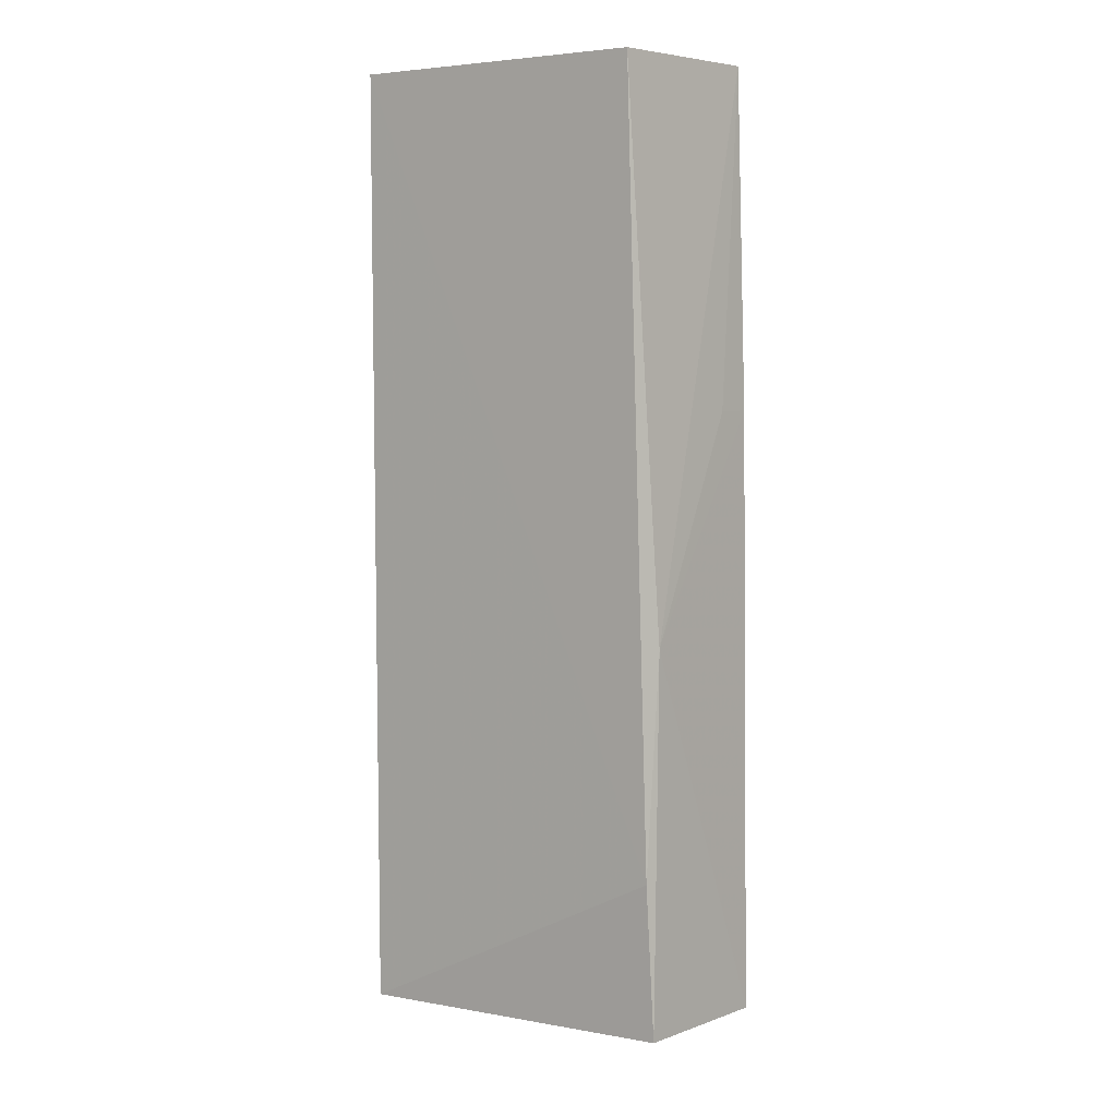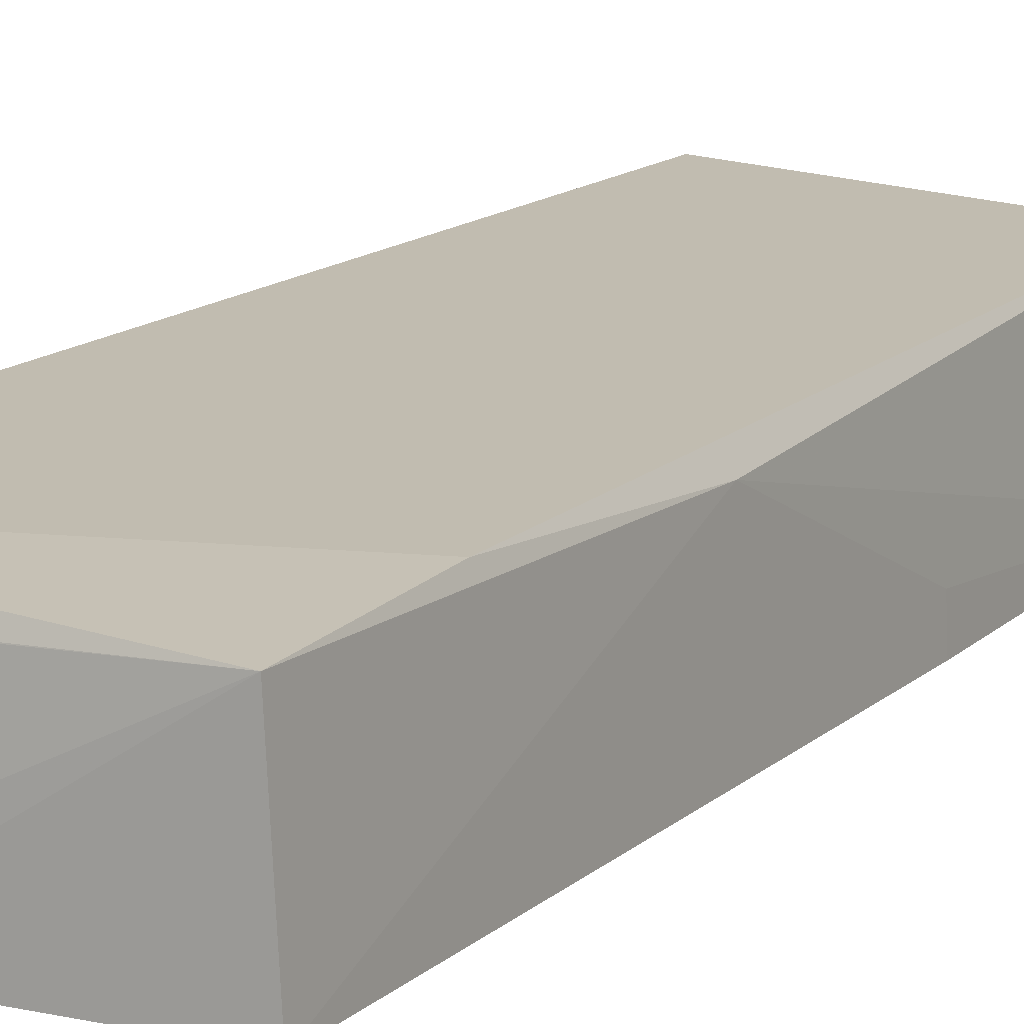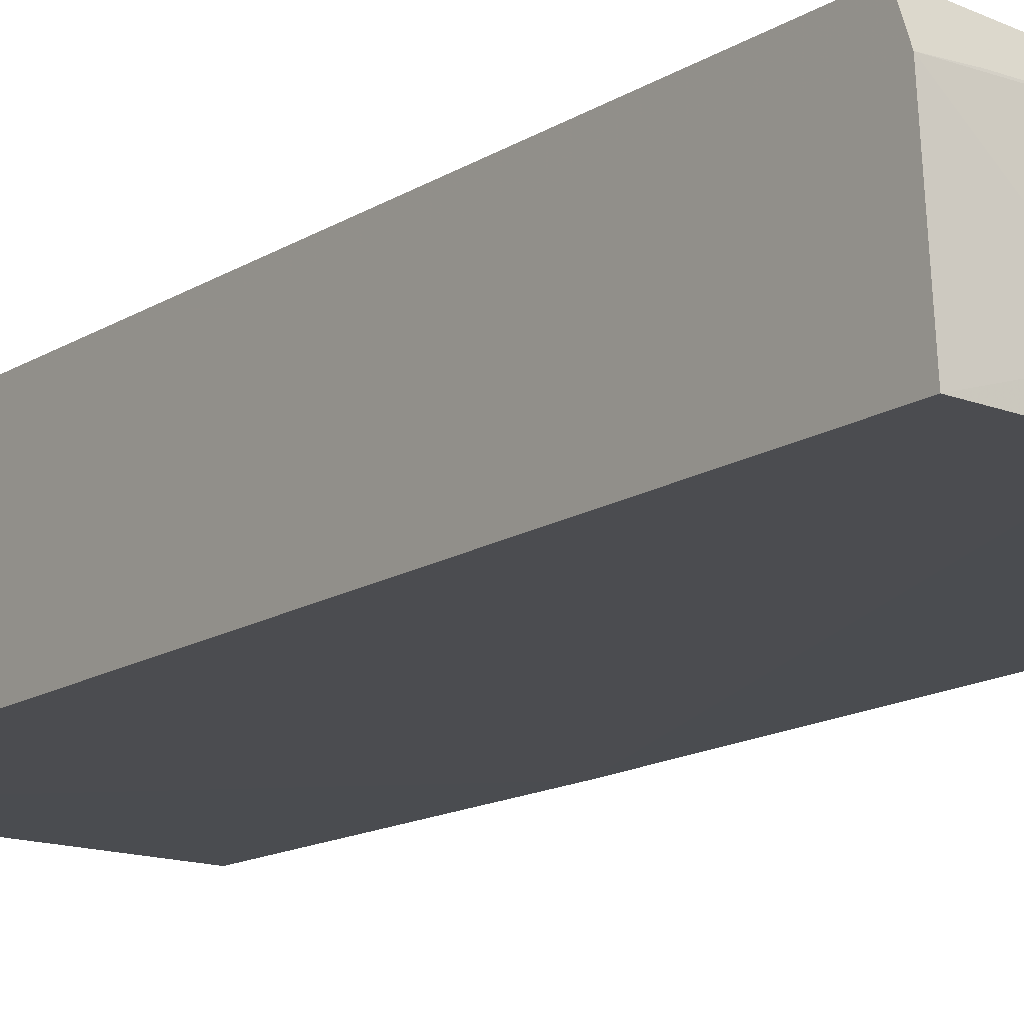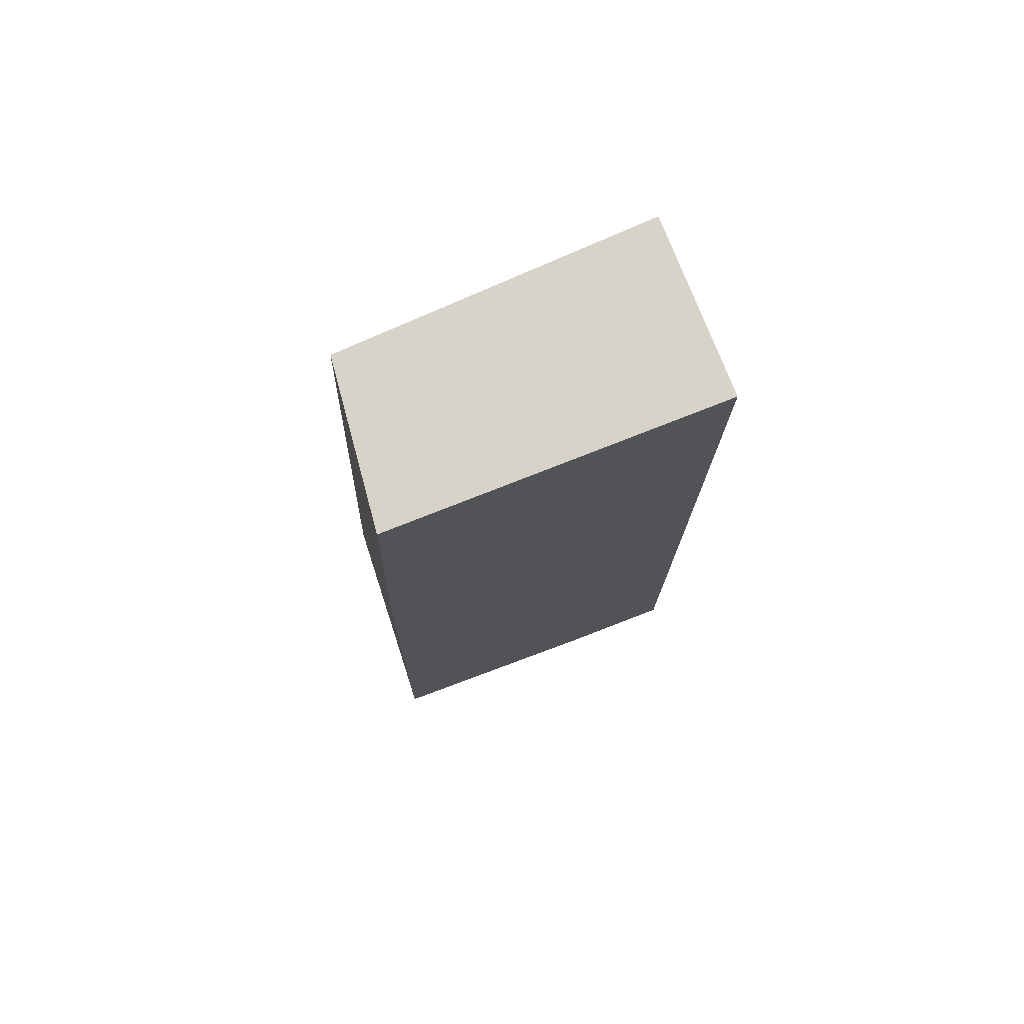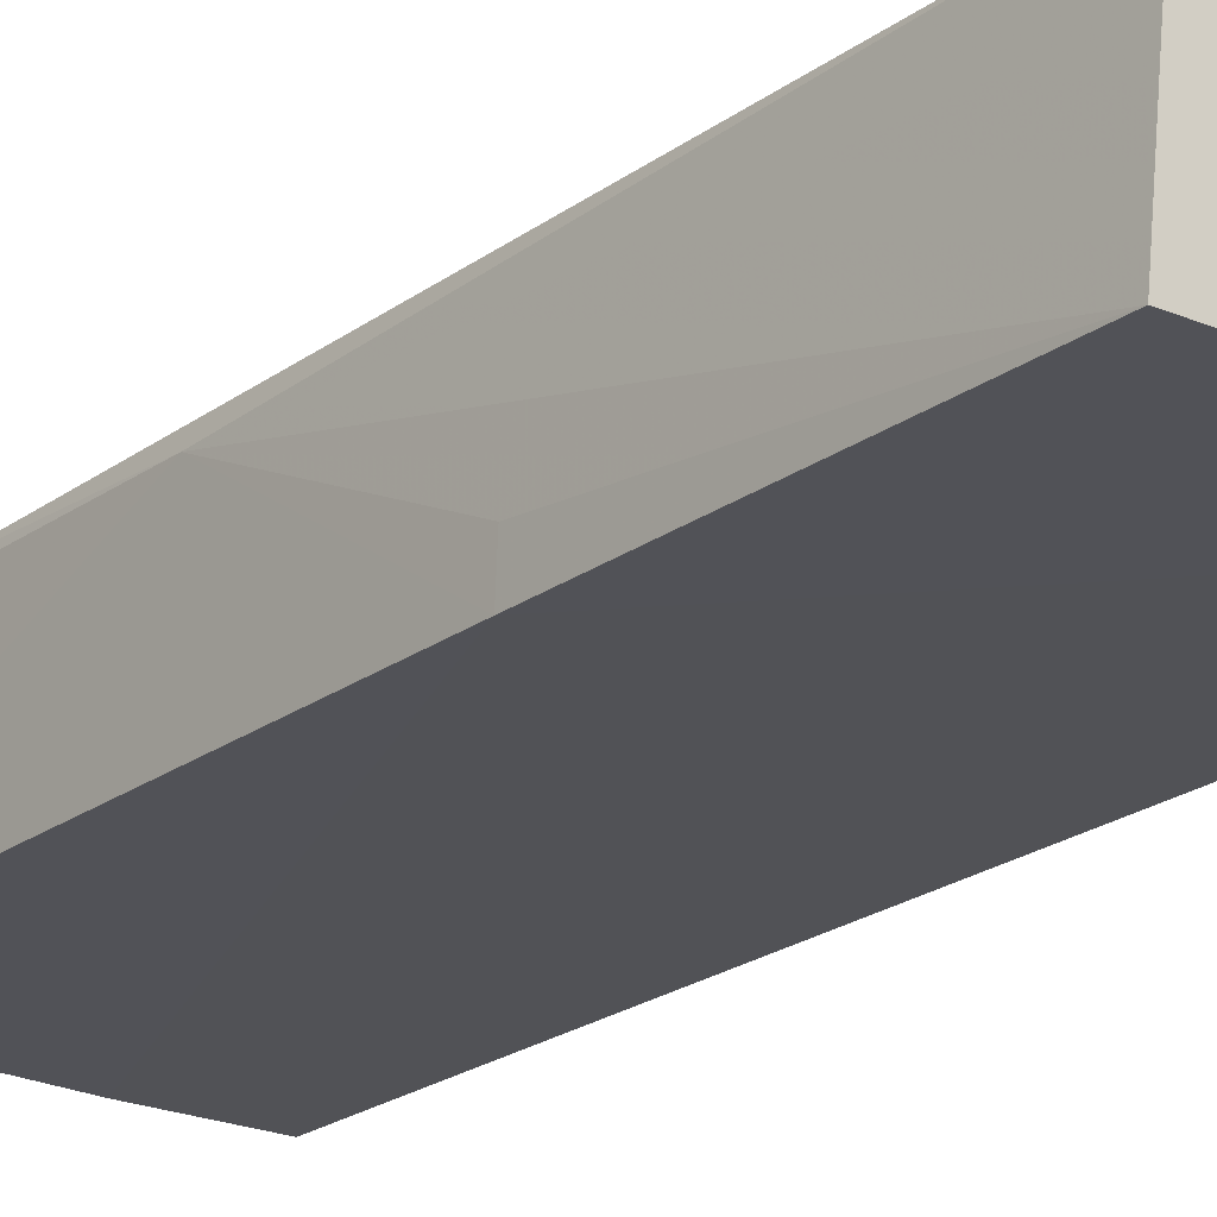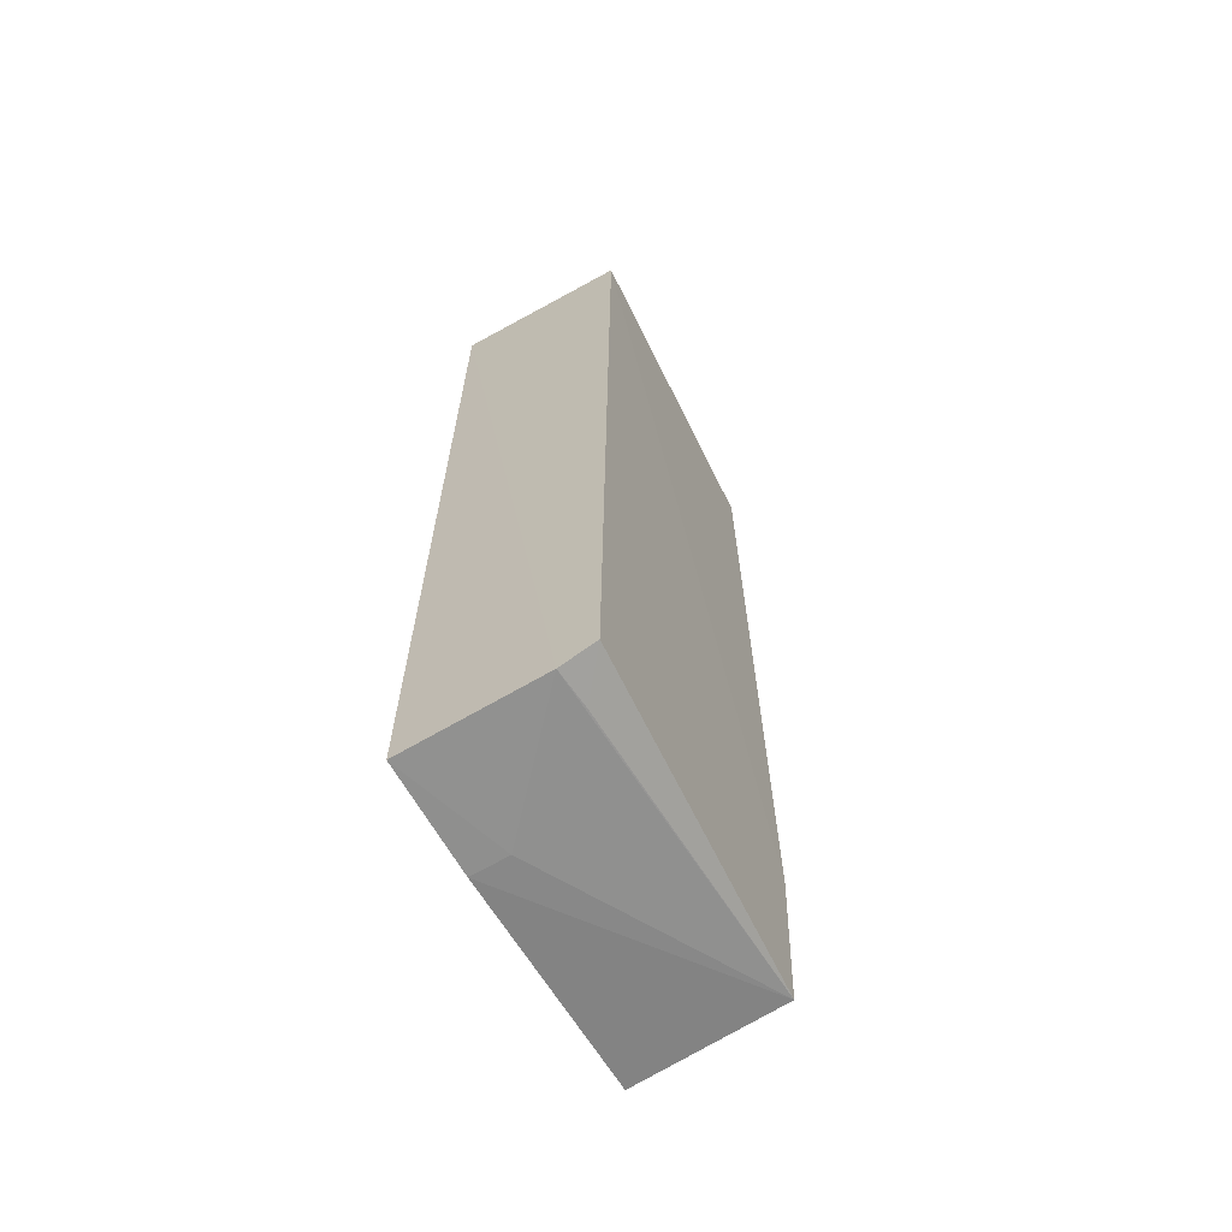
<metadata>
{"format":"obj","ext":"obj","renderer":"f3d","projection":"perspective","resolution":1024,"background":"white","views":[{"elev":5.4,"azim":-142.5,"up":"+Z"},{"elev":14.7,"azim":-149.0,"up":"+Y"},{"elev":-15.1,"azim":142.8,"up":"+Y"},{"elev":76.3,"azim":-21.5,"up":"+Z"},{"elev":-21.4,"azim":-36.9,"up":"+Y"},{"elev":-65.8,"azim":118.9,"up":"+Z"}]}
</metadata>
<code>
v -0.01453 0.02123 0.04912
v -0.01454 0.01252 0.04911
v -0.01447 0.01247 0.000752
v -0.03117 0.01996 0.002388
v -0.03073 0.0125 0.0491
v -0.01443 0.02095 0.001797
v -0.02983 0.02052 0.0491
v -0.0312 0.01244 0.0324
v -0.01443 0.01925 0.001178
v -0.03094 0.0203 0.01012
v -0.03164 0.01249 0.002298
v -0.03106 0.01948 0.02128
v -0.02 0.01427 0.001079
v -0.01635 0.01941 0.001331
v -0.02001 0.01246 0.0009983
v -0.03112 0.01428 0.03239
f 5 2 1
f 7 5 1
f 8 3 2
f 8 2 5
f 9 2 3
f 9 6 1
f 9 1 2
f 10 6 4
f 10 7 1
f 10 1 6
f 12 5 7
f 12 7 10
f 12 10 4
f 12 11 8
f 12 4 11
f 13 9 3
f 13 4 9
f 14 9 4
f 14 4 6
f 14 6 9
f 15 3 8
f 15 8 11
f 15 13 3
f 15 11 4
f 15 4 13
f 16 12 8
f 16 8 5
f 16 5 12

</code>
